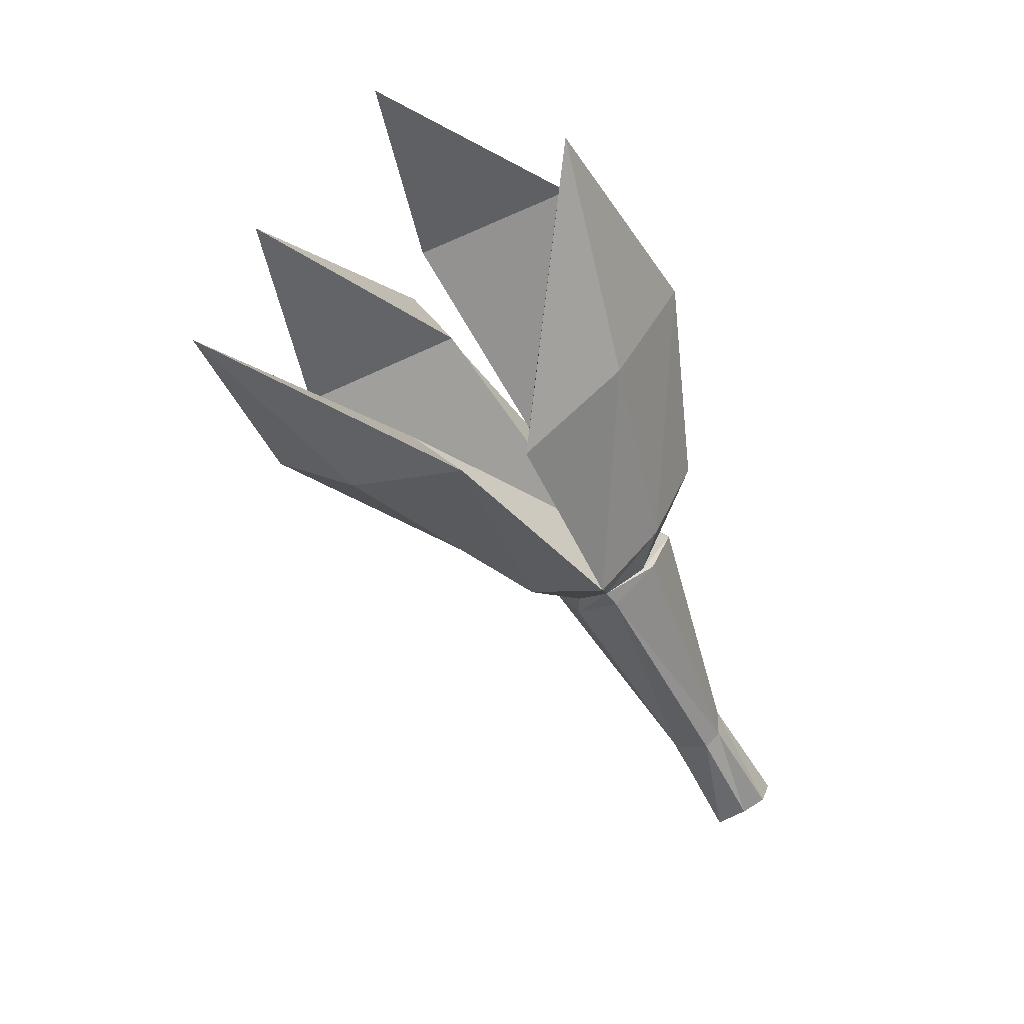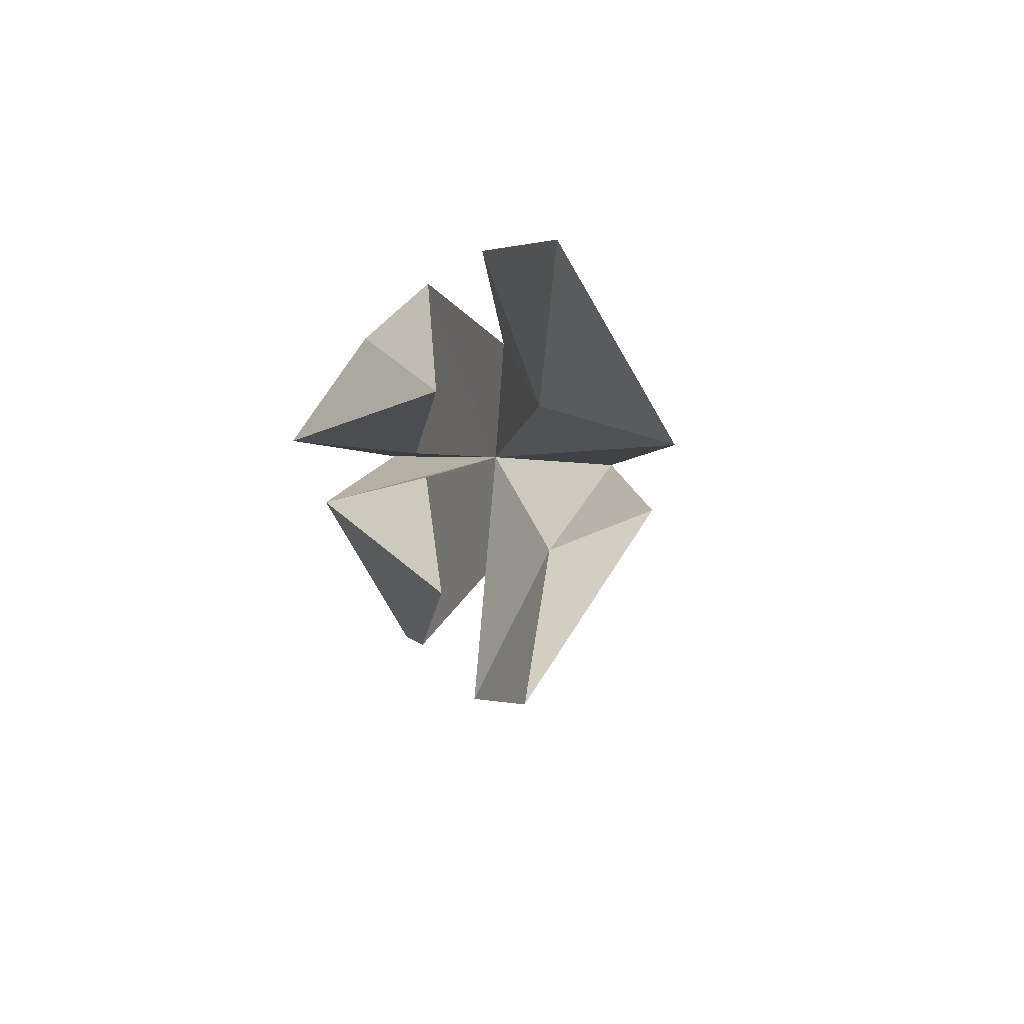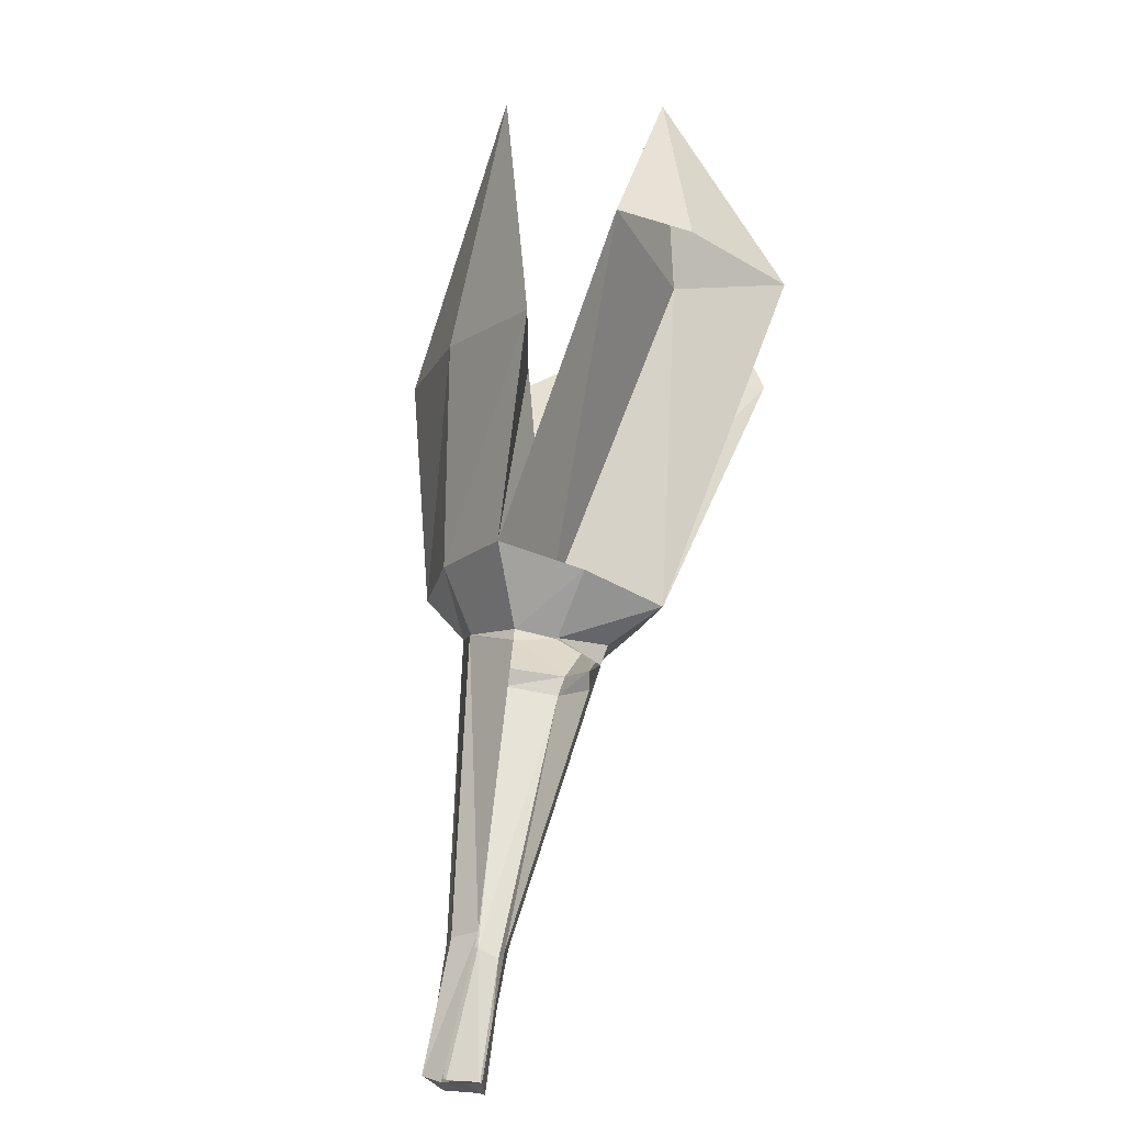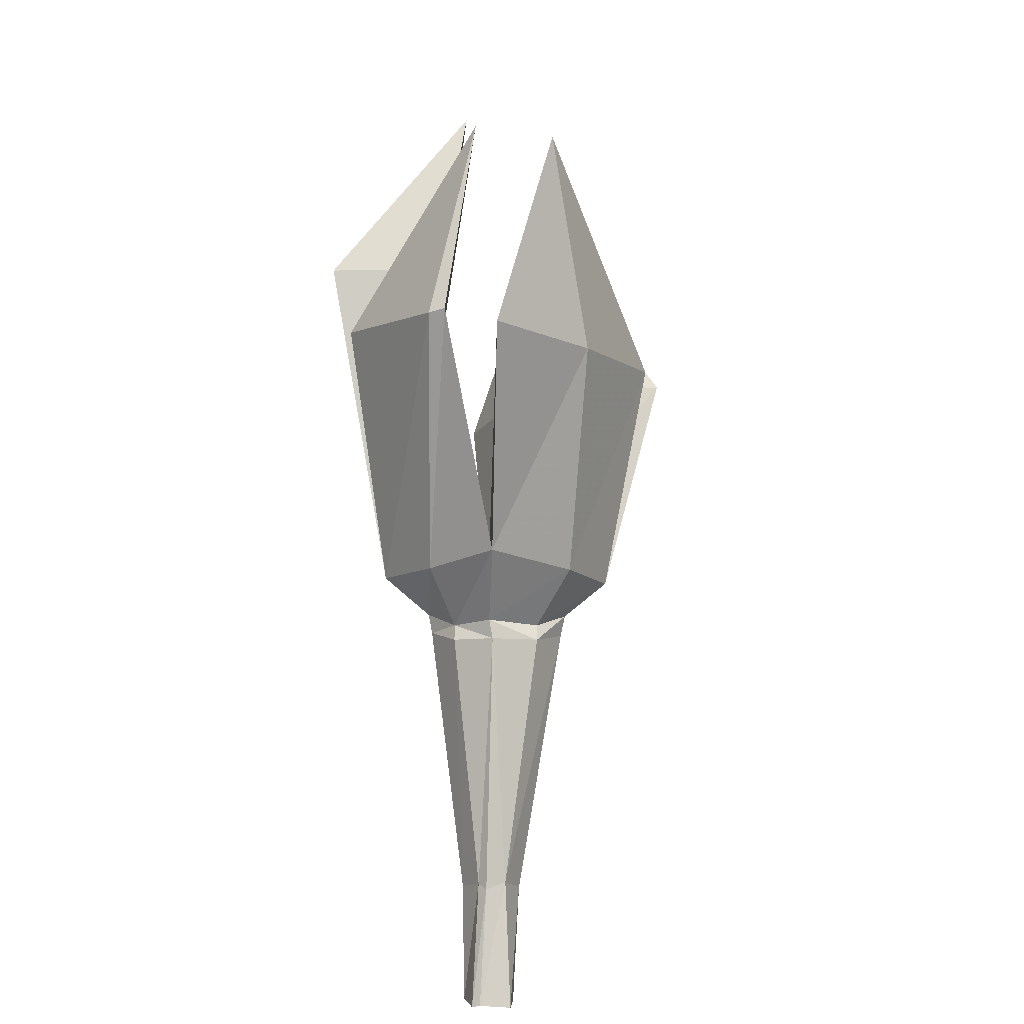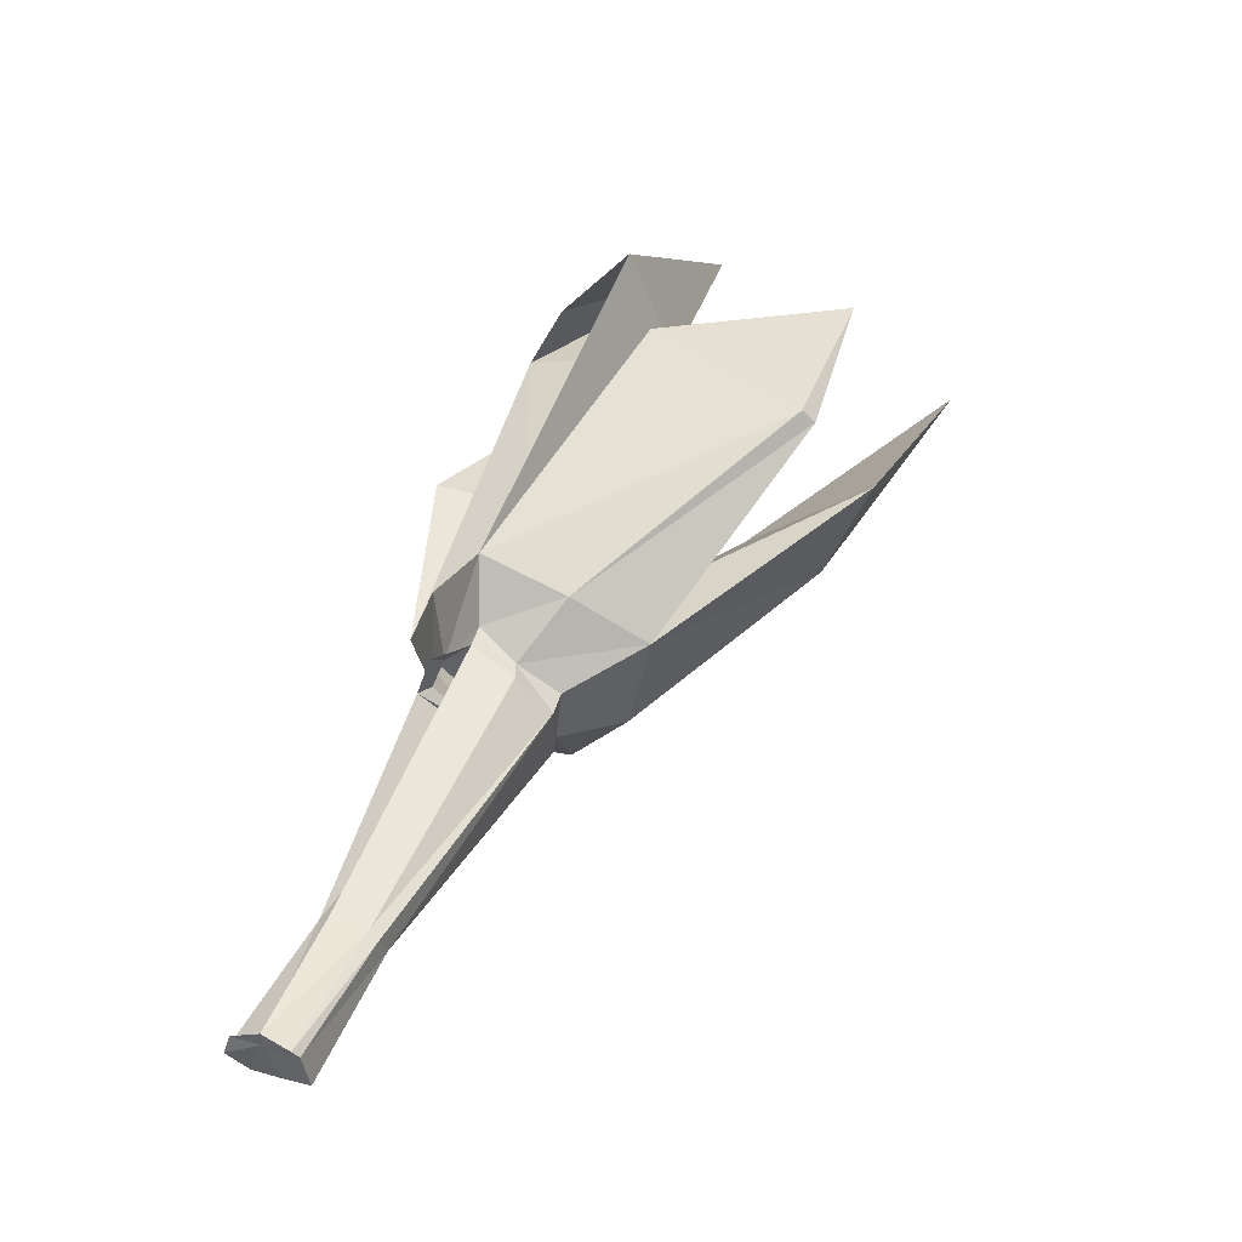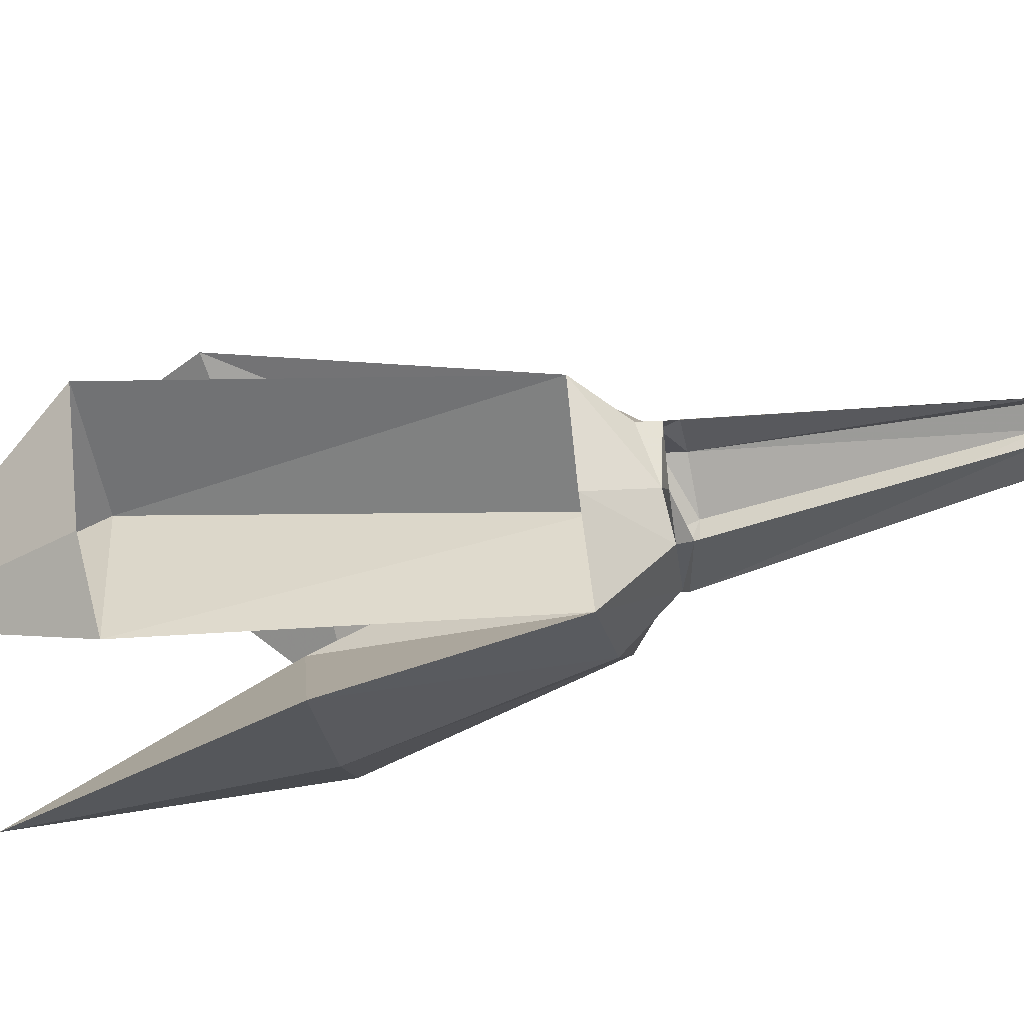
<metadata>
{"format":"obj","ext":"obj","renderer":"f3d","projection":"perspective","resolution":1024,"background":"white","views":[{"elev":32.7,"azim":19.6,"up":"+Z"},{"elev":62.5,"azim":-60.8,"up":"+Z"},{"elev":2.4,"azim":138.9,"up":"+Z"},{"elev":-34.5,"azim":-66.1,"up":"+Z"},{"elev":-51.5,"azim":-135.3,"up":"+Z"},{"elev":54.3,"azim":61.0,"up":"+Y"}]}
</metadata>
<code>
v 0.2344 -0.8359 -0.03906
v 0.2422 -0.8047 -0.01562
v 0.25 -0.8047 -0.03125
v 0.2344 -0.8359 -0.05469
v 0.2344 -0.875 -0.0625
v 0.2266 -0.875 -0.04688
v 0.1641 -0.9062 -0.01562
v 0.1797 -0.8359 -0.007812
v 0.2109 -0.7734 0.01562
v 0.2891 -0.8125 -0.007812
v 0.2969 -0.8047 -0.007812
v 0.3203 -0.8281 0
v 0.3281 -0.8203 -0.007812
v 0.3203 -0.8828 -0.007812
v 0.3281 -0.875 -0.007812
v 0.3828 -0.7969 -0.2266
v 0.3906 -0.8203 -0.2344
v 0.4375 -0.7969 -0.3281
v 0.4375 -0.7734 -0.3281
v 0.4062 -0.7812 -0.3359
v 0.4219 -0.7656 -0.3281
v 0.3984 -0.7734 -0.3359
v 0.3828 -0.7891 -0.3516
v 0.3438 -0.8125 -0.25
v 0.3594 -0.7891 -0.2422
v 0.3438 -0.8203 -0.2578
v 0.2969 -0.9219 -0.01562
v 0.2656 -0.9062 -0.03906
v 0.2656 -0.9062 -0.05469
v 0.3047 -0.9141 -0.03125
v 0.3359 -0.8984 0.04688
v 0.3047 -0.9609 0.01562
v 0.2344 -0.9531 -0.007812
v 0.3516 -0.8359 -0.25
v 0.3828 -0.8359 -0.2422
v 0.3828 -0.7969 -0.3516
v 0.3984 -0.8203 -0.3516
v 0.4219 -0.8125 -0.3359
v 0.2578 -0.8594 0.01562
v 0.3438 -0.8203 0.07031
v 0.2812 -0.7891 0.04688
v 0.09375 -1.031 0.125
v 0 -0.9844 0.1016
v 0.125 -0.8672 0.1953
v 0.007812 -0.9297 0.1406
v 0.007812 -0.9141 0.1406
v 0.0625 -0.8047 0.1953
v 0.1016 -0.875 0.2812
v 0.0625 -0.7812 0.2812
v 0.07812 -0.9141 0.4453
v 0.1562 -0.7969 0.3203
v 0.2188 -0.8203 0.3359
v 0.2266 -0.9219 0.2109
v 0.3203 -0.8125 0.25
v 0.3047 -0.9297 0.2266
v 0.2578 -1.039 0.1953
v 0.1328 -0.9844 0.1562
v 0.2031 -1.047 0.1719
v -0.03906 -1.055 0.2578
v 0.25 -0.9219 0.4297
v -0.01562 -0.9688 0.3281
f 1 2 3
f 1 3 4
f 1 4 5
f 1 5 6
f 1 6 7
f 1 7 8
f 1 8 2
f 2 8 9
f 2 9 10
f 2 10 3
f 3 10 11
f 11 10 12
f 11 12 13
f 13 12 14
f 13 14 15
f 13 15 16
f 16 15 17
f 16 17 18
f 16 18 19
f 19 18 20
f 19 20 21
f 21 20 22
f 22 20 23
f 22 23 24
f 22 24 25
f 25 24 4
f 25 4 3
f 24 26 5
f 24 5 4
f 27 30 15
f 27 15 14
f 27 14 31
f 27 31 32
f 30 35 17
f 30 17 15
f 35 38 17
f 17 38 18
f 18 38 20
f 20 38 36
f 20 36 23
f 23 36 26
f 23 26 24
f 7 39 9
f 7 9 8
f 40 41 9
f 40 9 39
f 40 39 32
f 40 32 31
f 40 31 14
f 40 14 12
f 40 12 41
f 41 12 10
f 41 10 9
f 33 32 39
f 33 39 7
f 38 37 36
f 27 28 29
f 27 29 30
f 27 32 28
f 28 32 33
f 29 34 30
f 30 34 35
f 34 37 35
f 35 37 38
f 28 33 6
f 28 6 29
f 29 6 5
f 29 5 34
f 34 5 26
f 34 26 36
f 34 36 37
f 33 7 6
f 7 33 42
f 7 42 43
f 7 43 39
f 7 45 8
f 8 45 46
f 8 46 9
f 9 46 47
f 9 47 39
f 9 39 48
f 9 48 49
f 49 48 50
f 49 50 51
f 51 50 52
f 40 39 53
f 40 53 54
f 40 54 31
f 31 54 55
f 32 56 39
f 32 39 57
f 32 57 58
f 42 59 43
f 43 59 57
f 43 57 39
f 57 59 58
f 56 53 39
f 53 56 60
f 53 60 54
f 54 60 55
f 47 44 39
f 44 47 61
f 45 61 46
f 46 61 47
f 7 39 44
f 7 44 45
f 52 50 48
f 52 48 39
f 52 39 40
f 31 55 32
f 32 55 56
f 32 58 33
f 33 58 42
f 42 58 59
f 55 60 56
f 44 61 45

</code>
